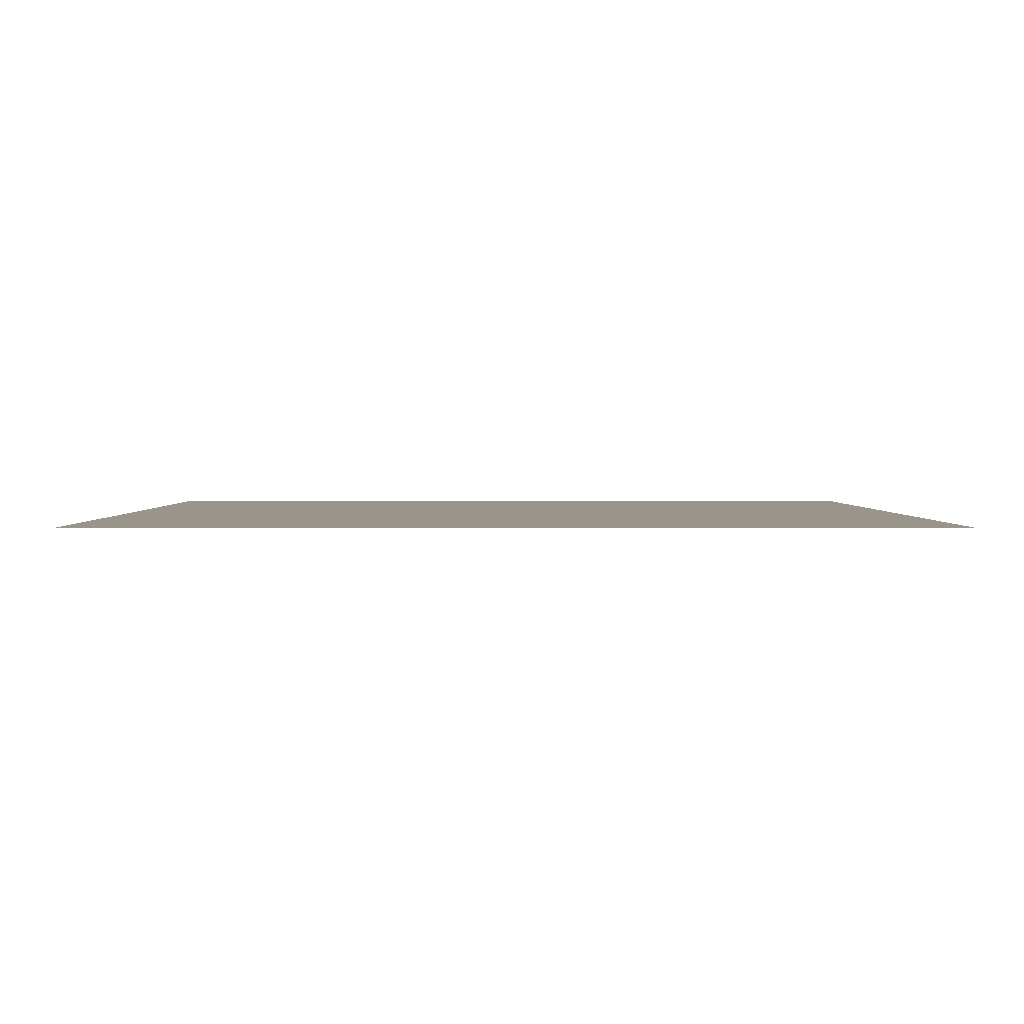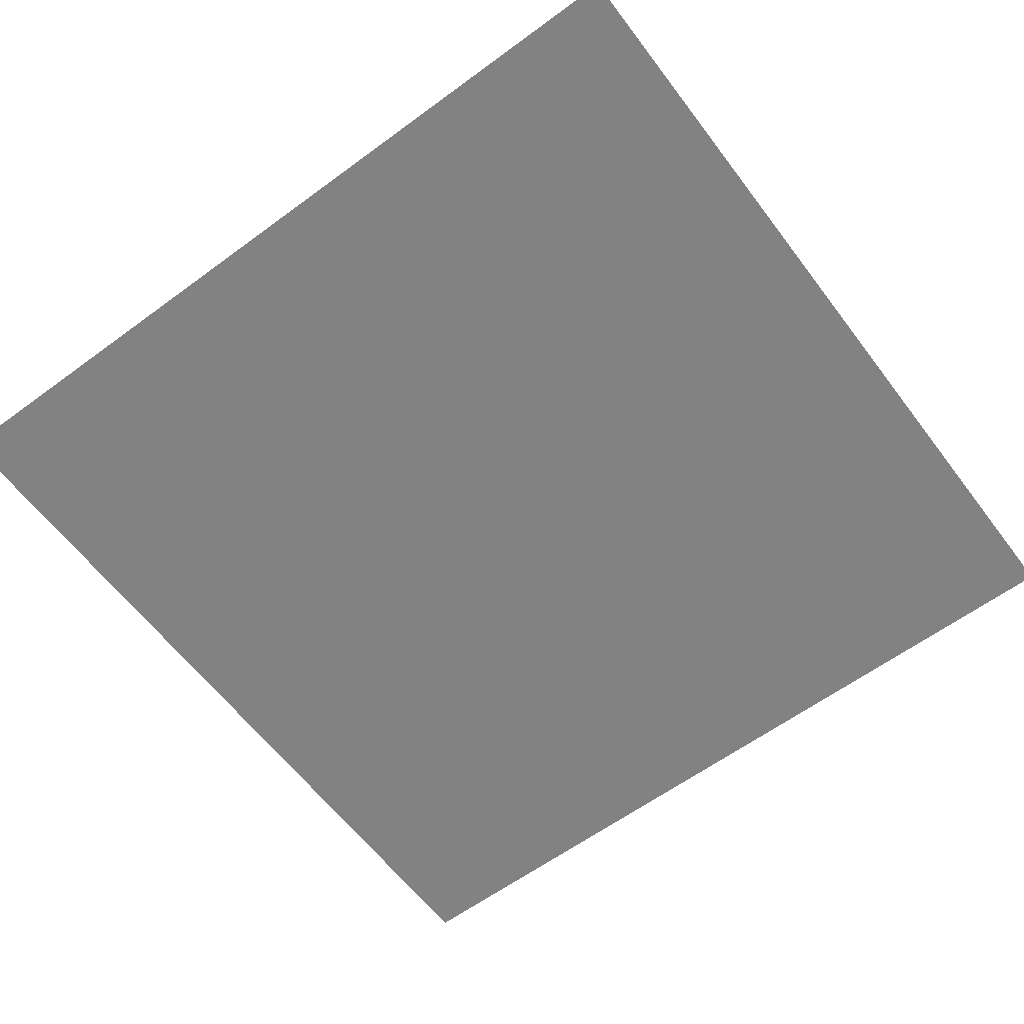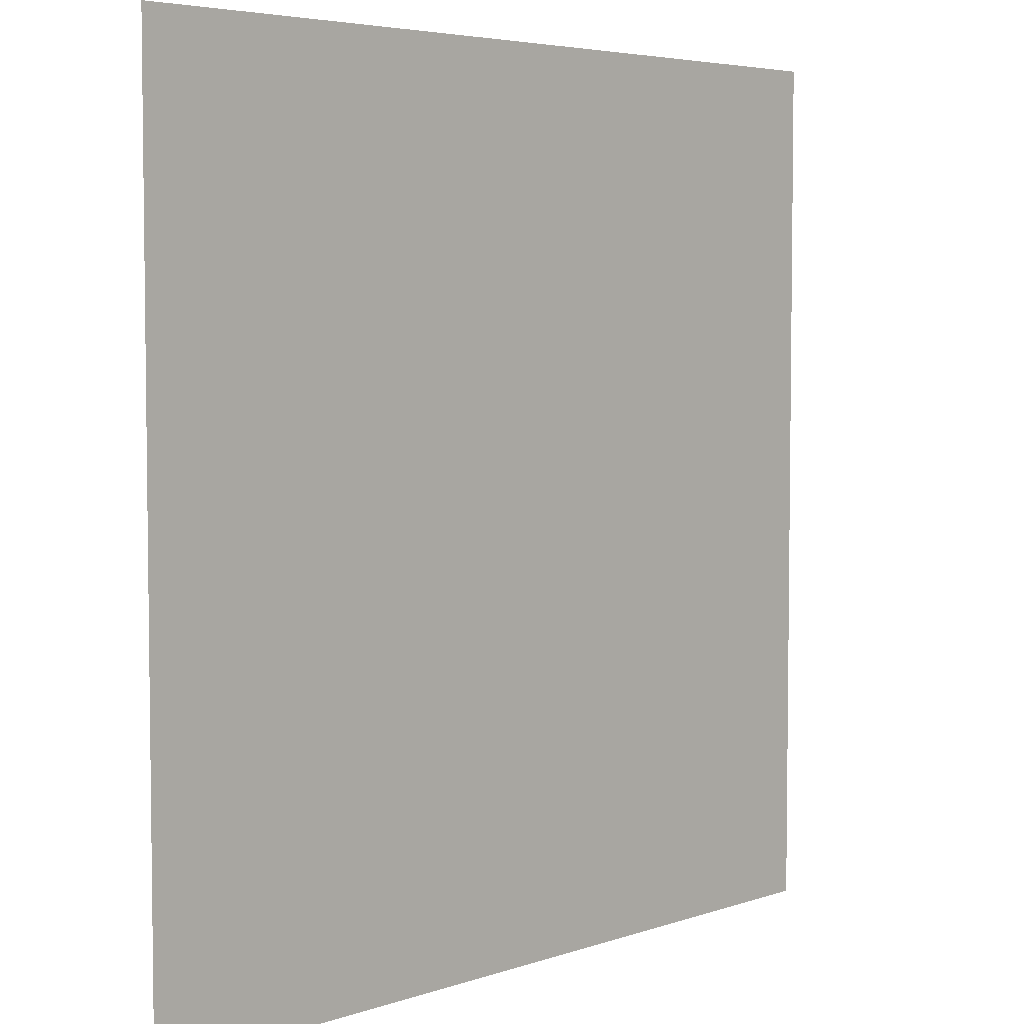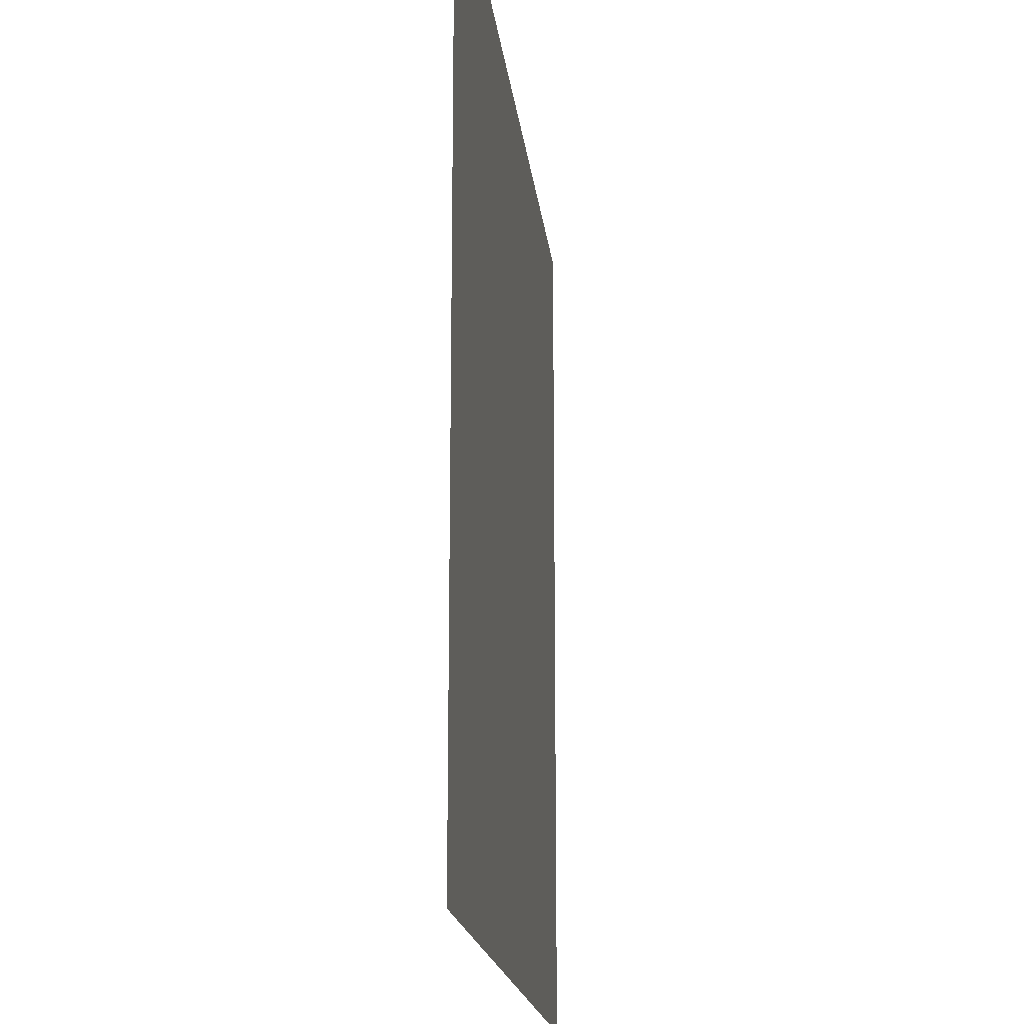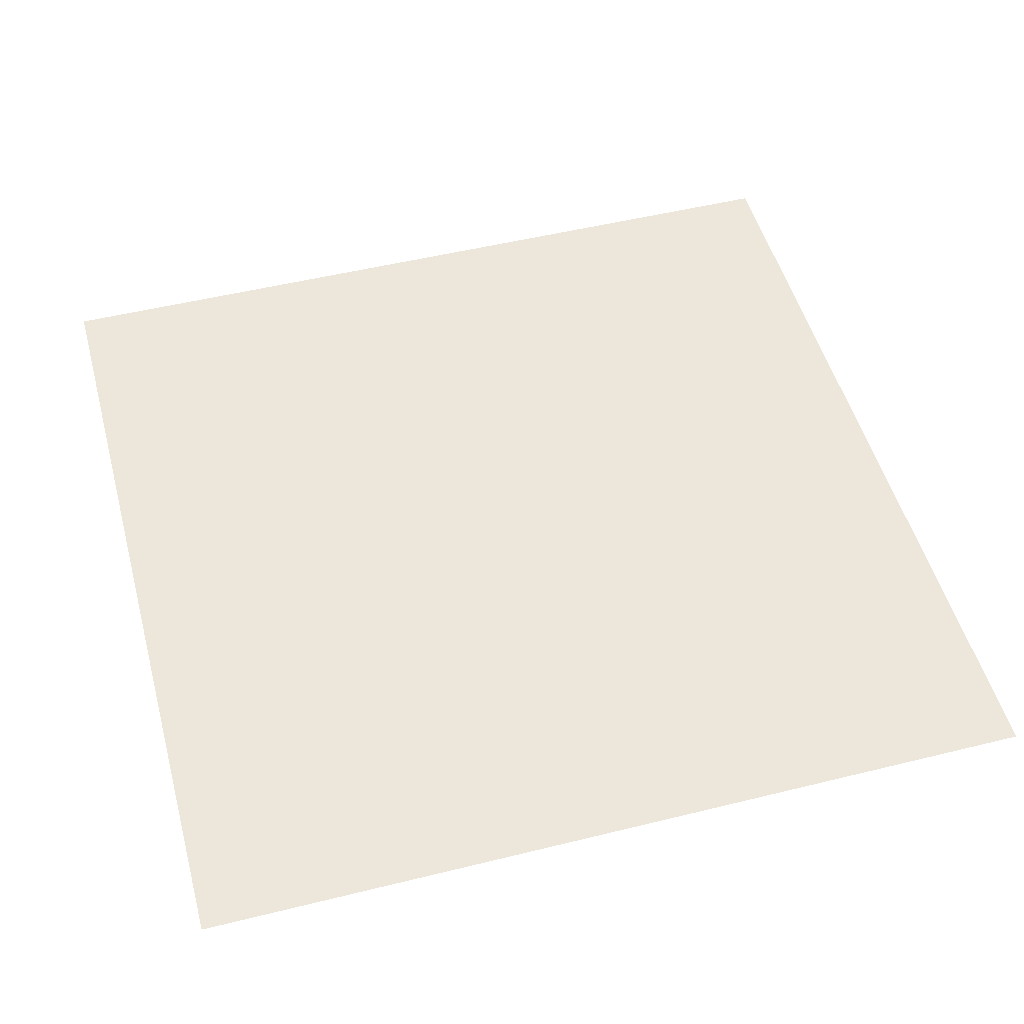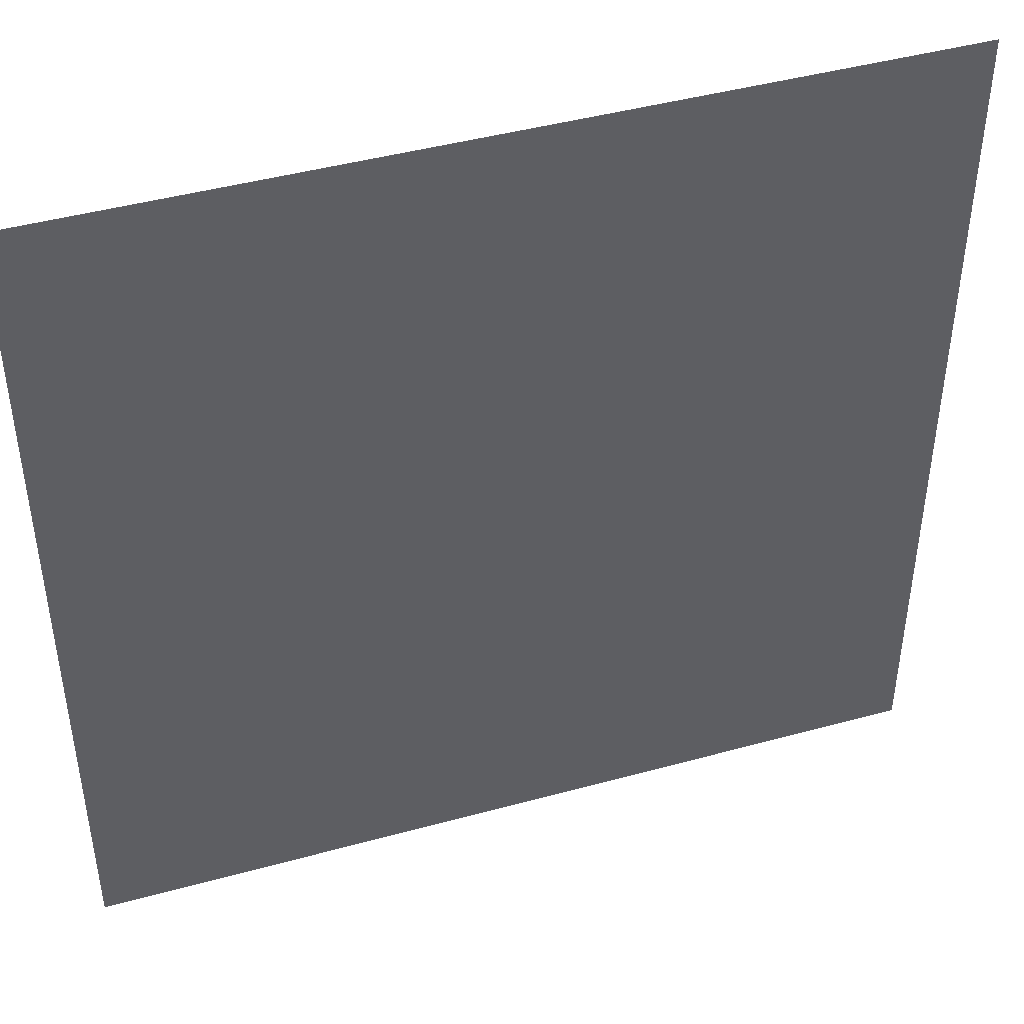
<metadata>
{"format":"obj","ext":"obj","renderer":"f3d","projection":"perspective","resolution":1024,"background":"white","views":[{"elev":2.0,"azim":-90.4,"up":"+Z"},{"elev":-60.9,"azim":-143.1,"up":"+Z"},{"elev":4.8,"azim":-47.4,"up":"+Y"},{"elev":-17.4,"azim":-83.8,"up":"+Y"},{"elev":50.7,"azim":-15.1,"up":"+Z"},{"elev":44.7,"azim":162.3,"up":"+Y"}]}
</metadata>
<code>
v 0 -1 0
v -1 -1 0
v -1 0 0
v 0 0 0
g Dungeon01_mesh_tile_0126
f 1 2 3 4

</code>
